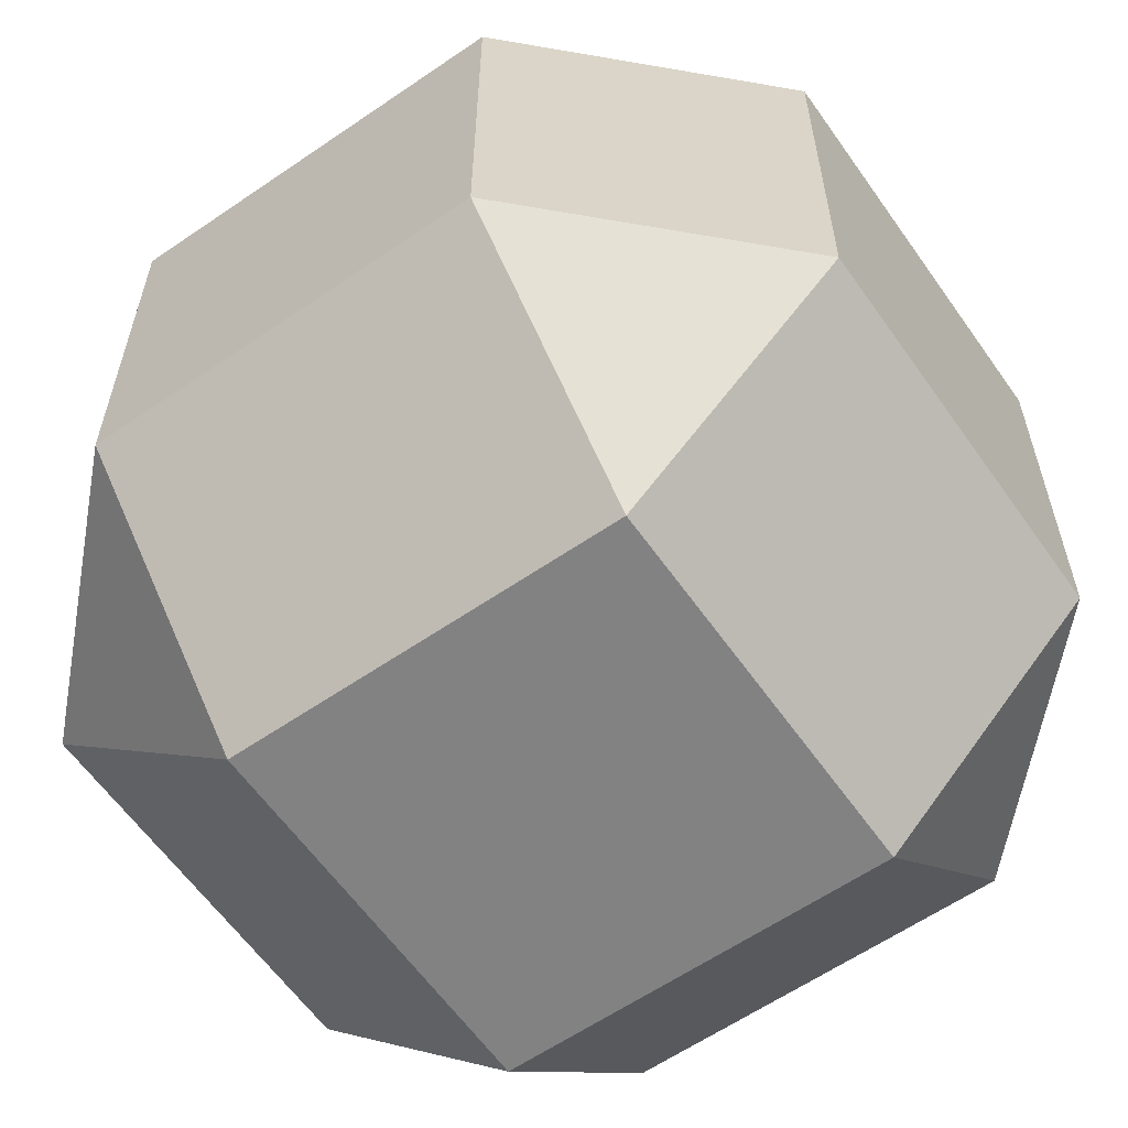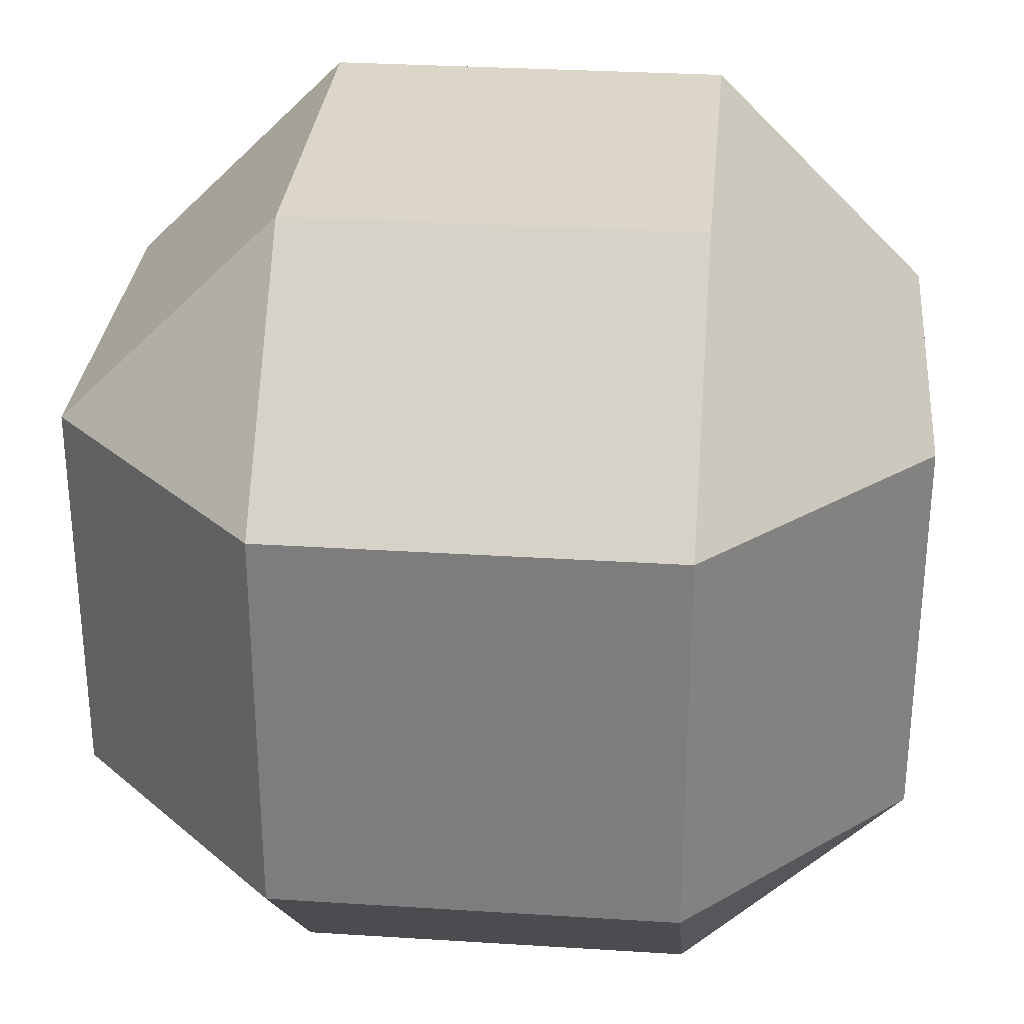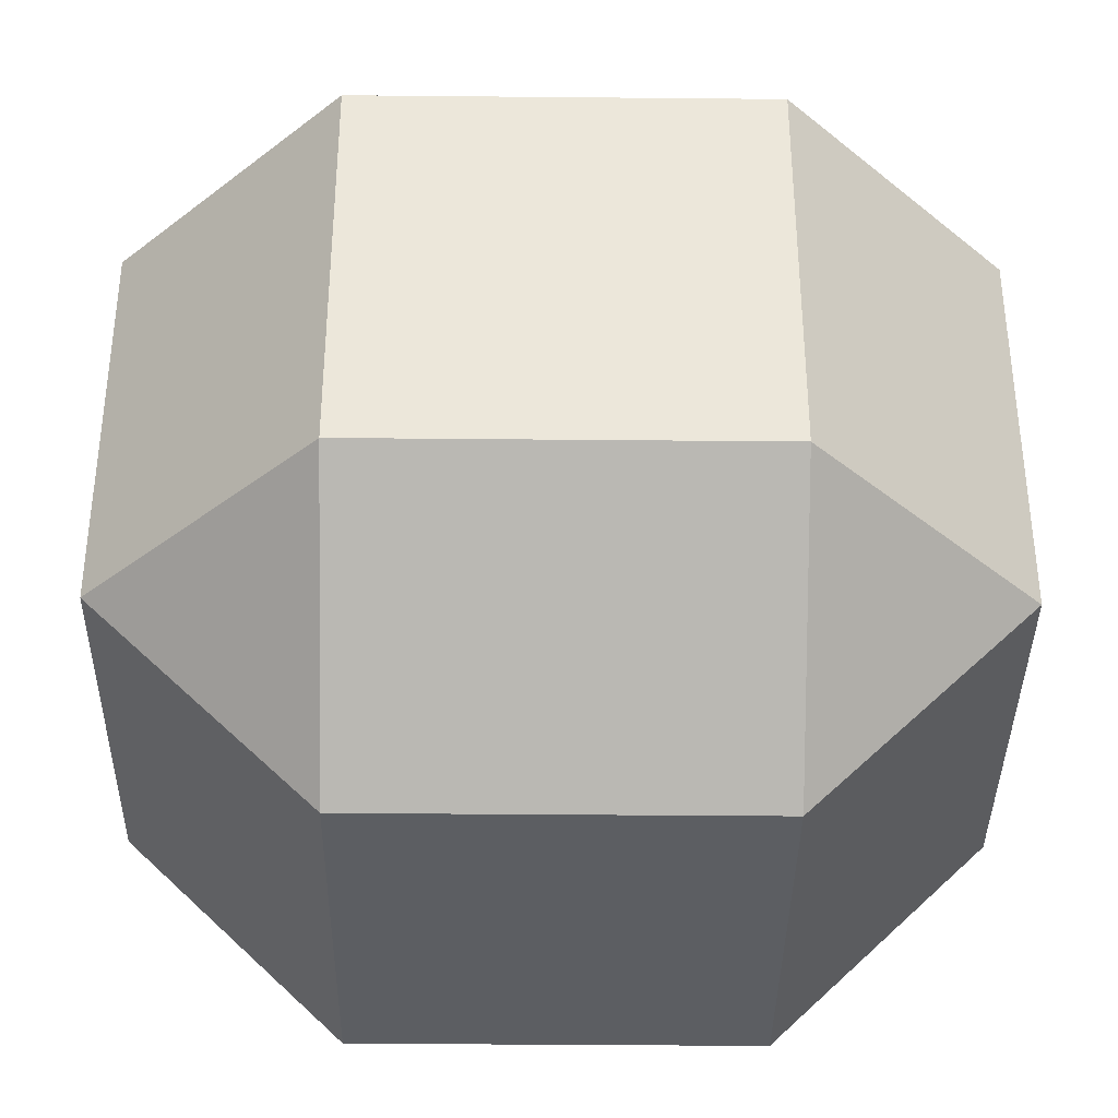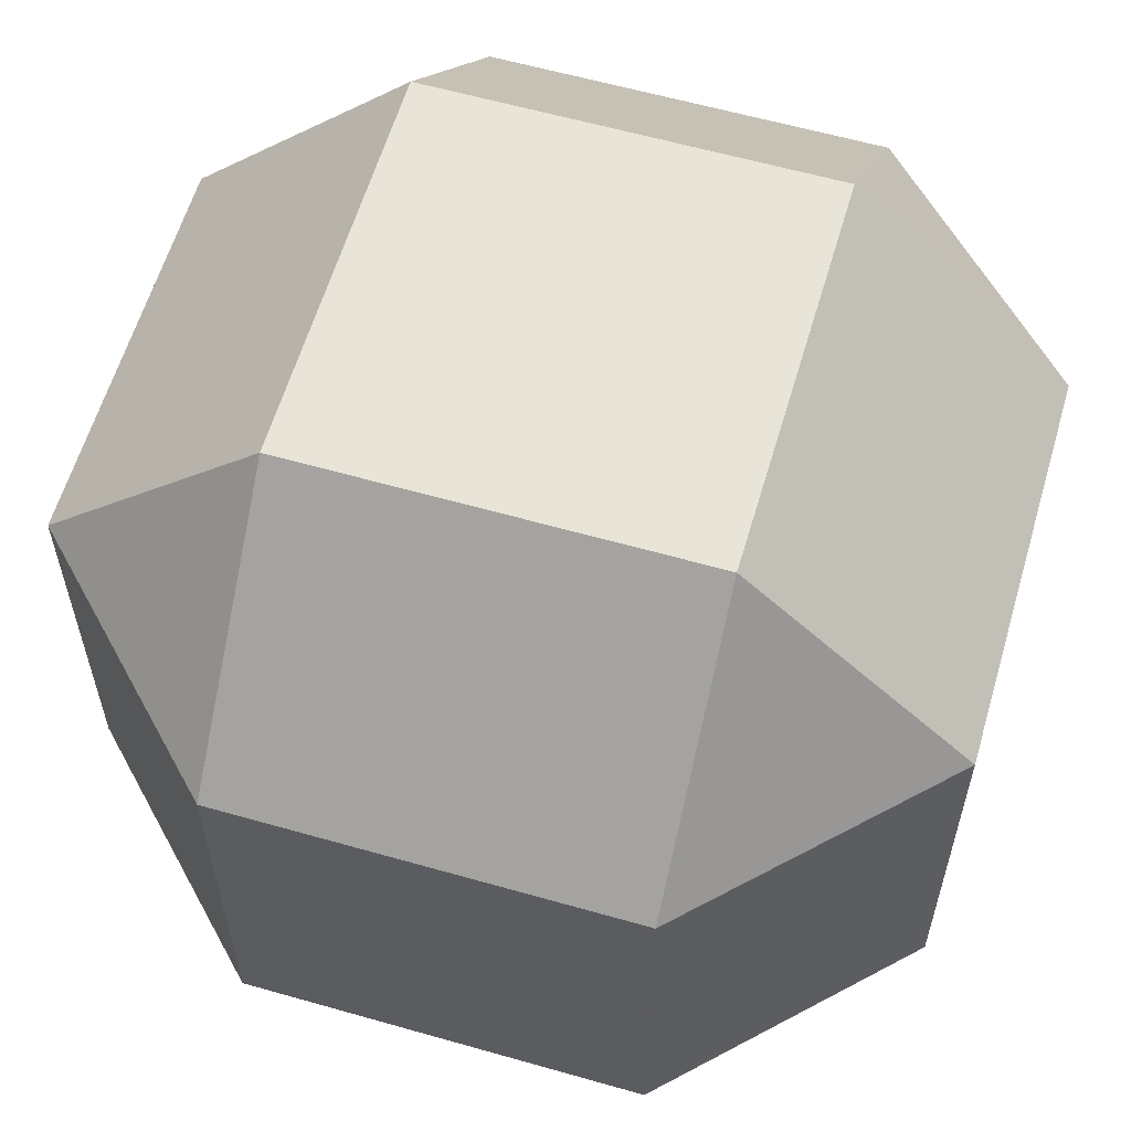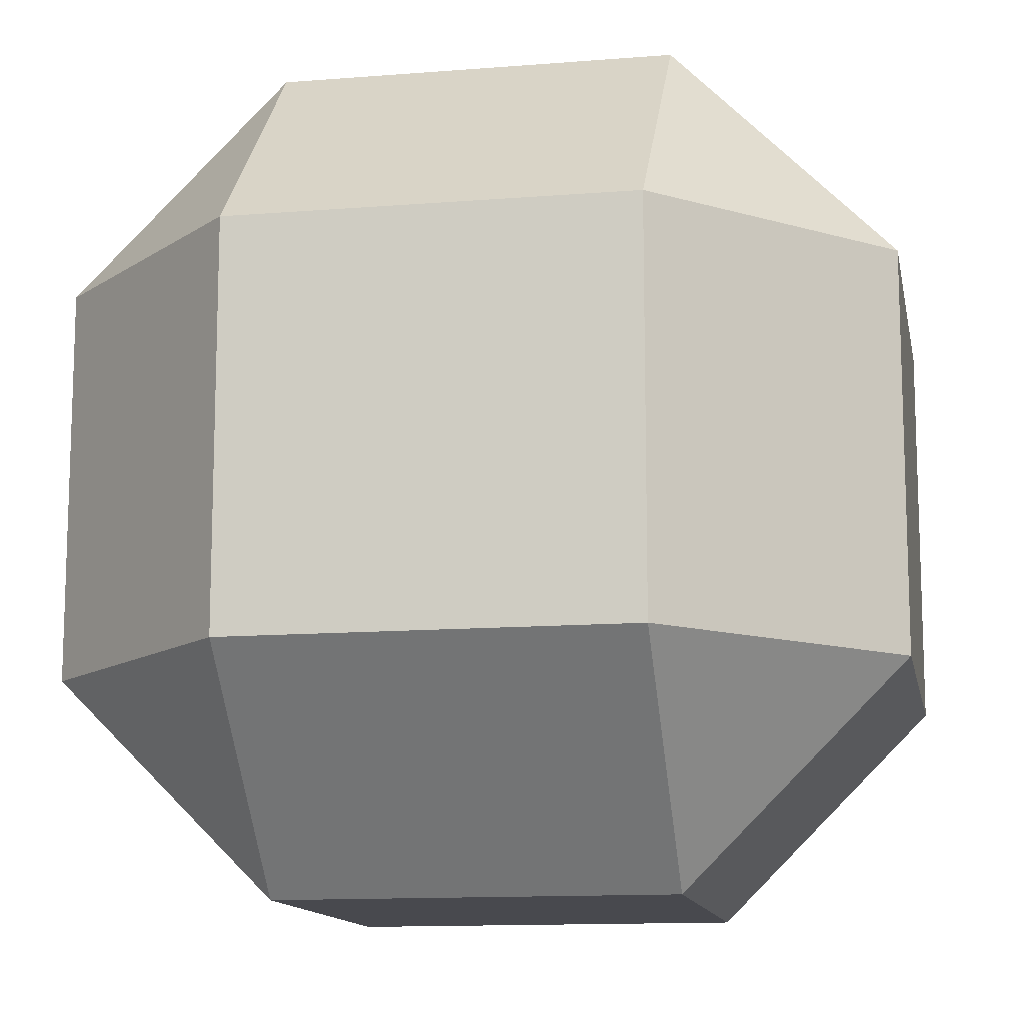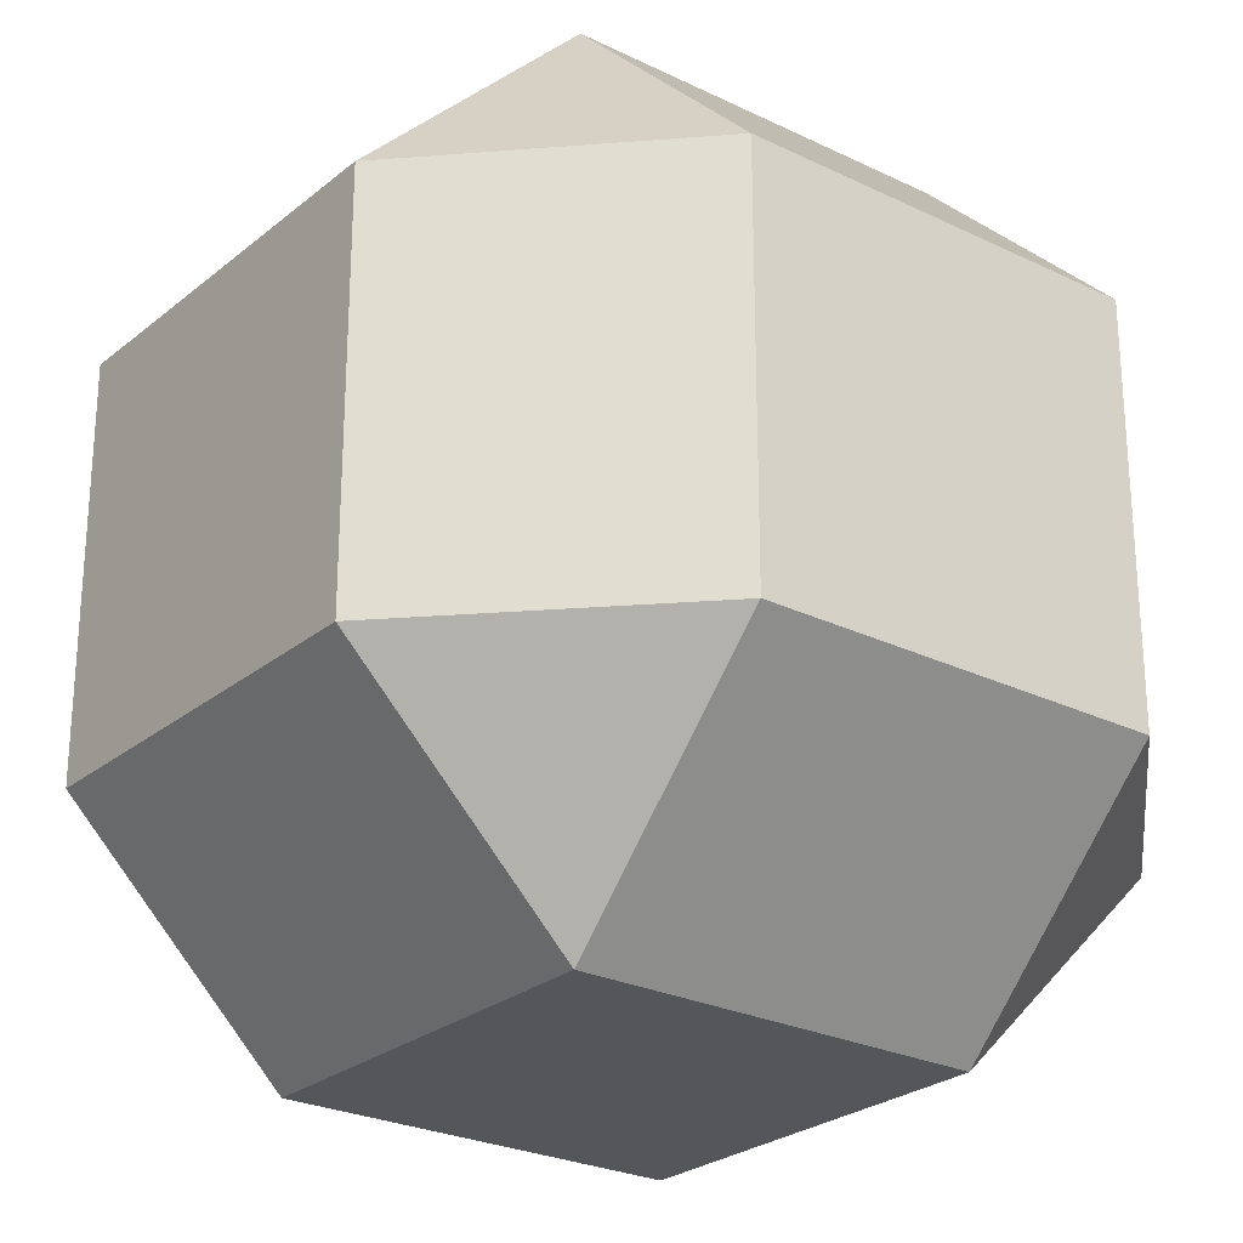
<metadata>
{"format":"obj","ext":"obj","renderer":"f3d","projection":"perspective","resolution":1024,"background":"white","views":[{"elev":-60.8,"azim":-55.0,"up":"+Z"},{"elev":30.2,"azim":5.3,"up":"+Y"},{"elev":-37.5,"azim":89.3,"up":"+Z"},{"elev":60.1,"azim":16.3,"up":"+Y"},{"elev":-12.6,"azim":-79.4,"up":"+Z"},{"elev":-25.7,"azim":52.1,"up":"+Y"}]}
</metadata>
<code>
o Cube
v 0.4761 0.4761 -1
v 0.4761 1 -0.4761
v 1 0.4761 -0.4761
v 0.4761 -1 -0.4761
v 0.4761 -0.4761 -1
v 1 -0.4761 -0.4761
v 1 0.4761 0.4761
v 0.4761 1 0.4761
v 0.4761 0.4761 1
v 1 -0.4761 0.4761
v 0.4761 -0.4761 1
v 0.4761 -1 0.4761
v -0.4761 0.4761 -1
v -1 0.4761 -0.4761
v -0.4761 1 -0.4761
v -1 -0.4761 -0.4761
v -0.4761 -0.4761 -1
v -0.4761 -1 -0.4761
v -1 0.4761 0.4761
v -0.4761 0.4761 1
v -0.4761 1 0.4761
v -0.4761 -1 0.4761
v -0.4761 -0.4761 1
v -1 -0.4761 0.4761
f 18 4 12 22
f 24 19 14 16
f 11 9 20 23
f 2 15 21 8
f 6 3 7 10
f 1 2 3
f 4 5 6
f 7 8 9
f 10 11 12
f 13 14 15
f 16 17 18
f 19 20 21
f 22 23 24
f 18 22 24 16
f 4 18 17 5
f 3 6 5 1
f 23 20 19 24
f 9 11 10 7
f 13 17 16 14
f 8 21 20 9
f 2 8 7 3
f 22 12 11 23
f 21 15 14 19
f 15 2 1 13
f 12 4 6 10
f 17 13 1 5

</code>
